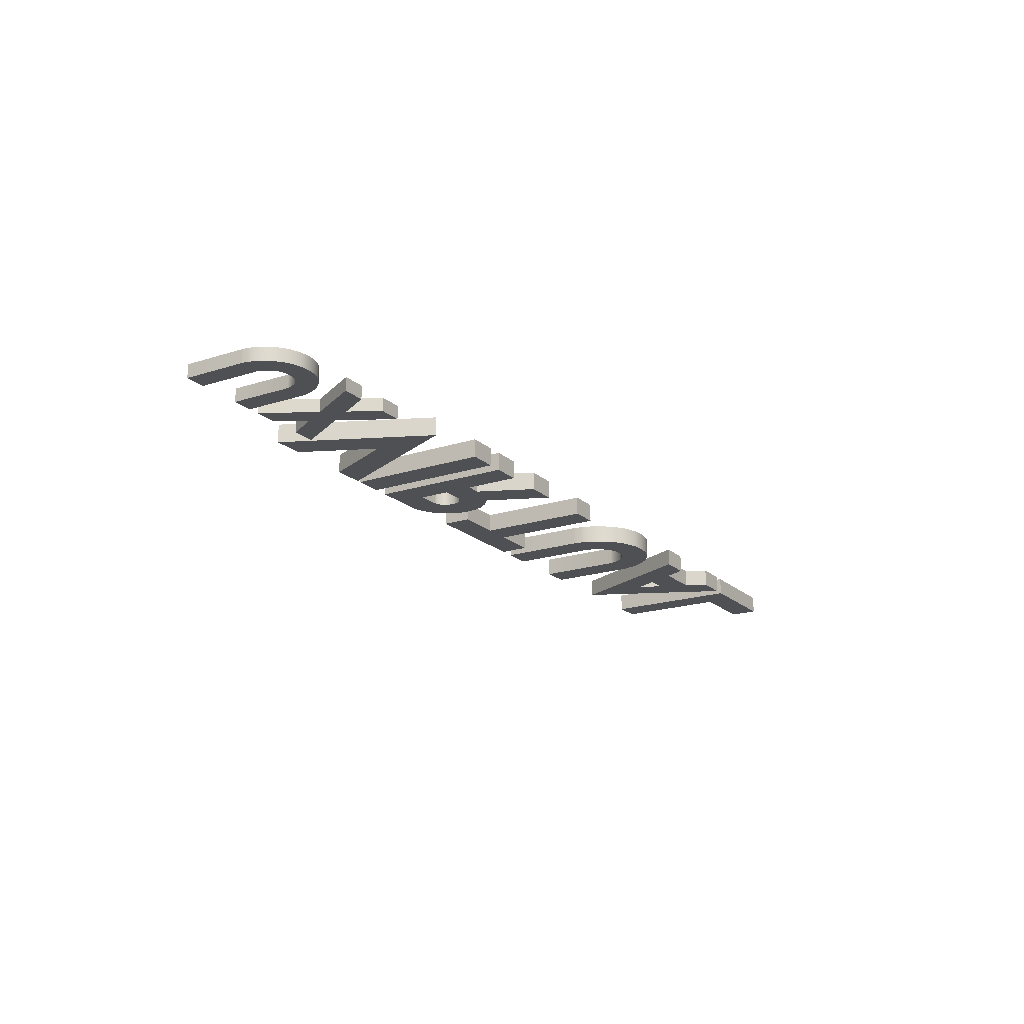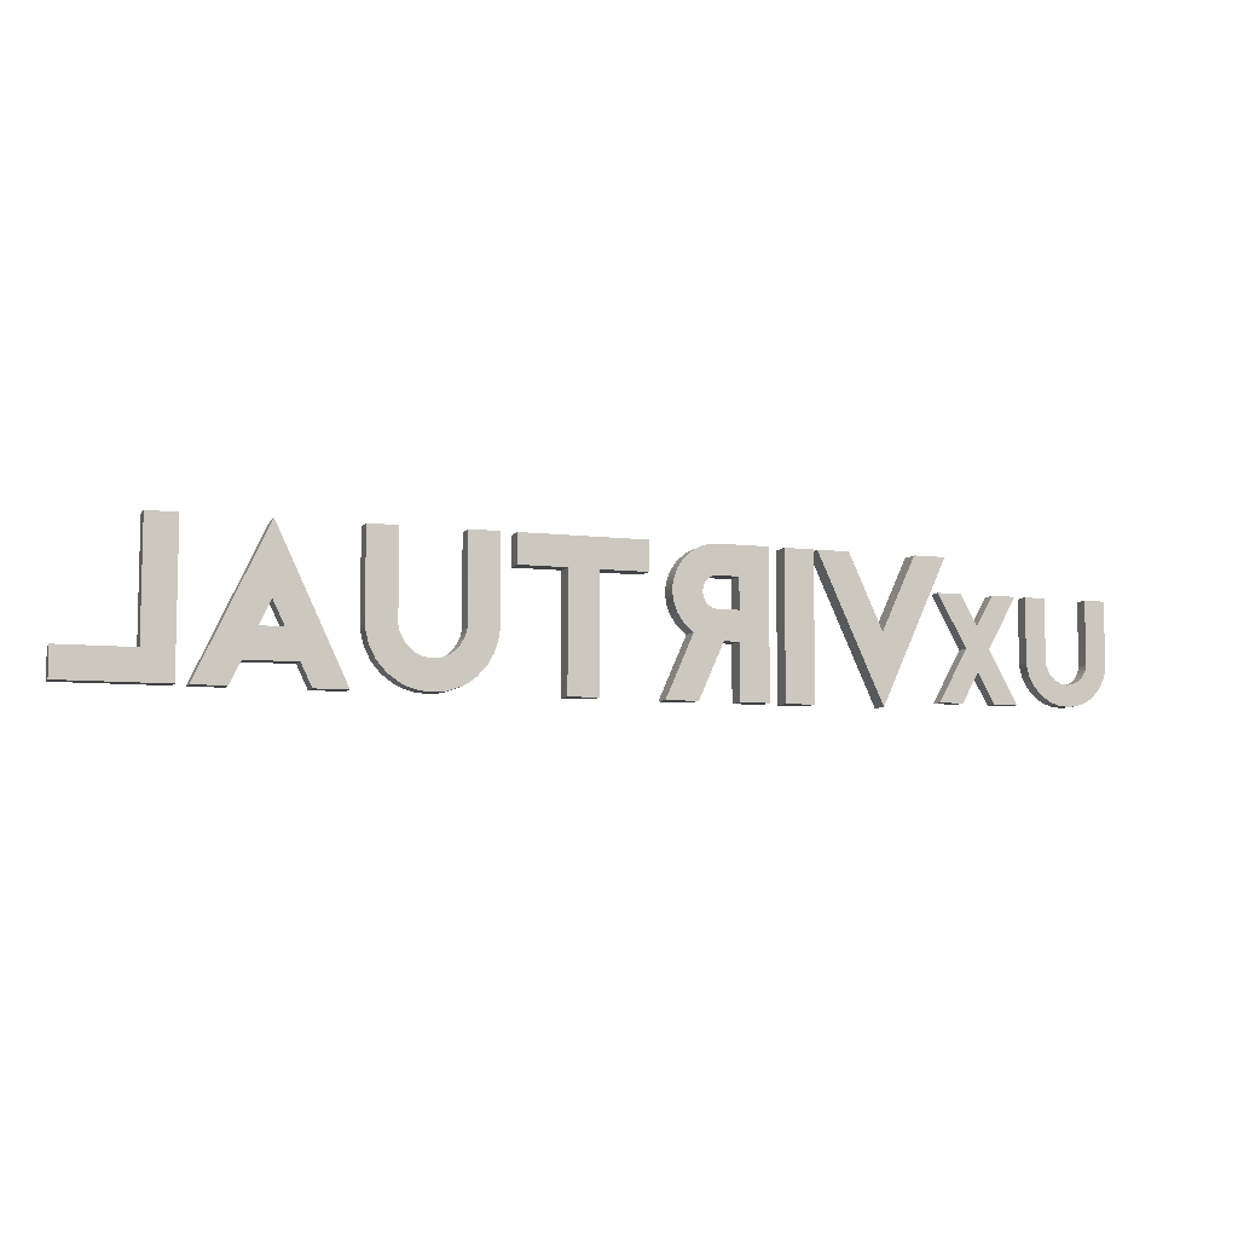
<metadata>
{"format":"obj","ext":"obj","renderer":"f3d","projection":"perspective","resolution":1024,"background":"white","views":[{"elev":-18.9,"azim":-58.3,"up":"+Z"},{"elev":-7.4,"azim":160.4,"up":"+Y"}]}
</metadata>
<code>
g Mesh1 Model
v 0.3648 0.05861 -0.2141
v 0.2561 -0.1726 -0.1841
v 0.3648 0.05861 -0.1841
f 1 2 3
v 0.2561 -0.1726 -0.2141
f 2 1 4
v 0.308 -0.1726 -0.2141
f 1 5 4
v 0.3248 -0.137 -0.2141
f 5 1 6
v 0.347 -0.08983 -0.2141
f 6 1 7
v 0.3648 -0.05233 -0.2141
f 7 1 8
v 0.3823 -0.08983 -0.2141
f 1 9 8
v 0.4042 -0.137 -0.2141
f 1 10 9
v 0.4733 -0.1726 -0.2141
f 11 10 1
v 0.4211 -0.1726 -0.2141
f 10 11 12
v 0.4211 -0.1726 -0.1841
f 11 13 12
v 0.4733 -0.1726 -0.1841
f 13 11 14
f 1 14 11
f 14 1 3
f 3 13 14
v 0.4042 -0.137 -0.1841
f 13 3 15
v 0.3823 -0.08983 -0.1841
f 15 3 16
v 0.3648 -0.05233 -0.1841
f 16 3 17
v 0.347 -0.08983 -0.1841
f 3 18 17
v 0.3248 -0.137 -0.1841
f 3 19 18
f 2 19 3
v 0.308 -0.1726 -0.1841
f 19 2 20
f 2 5 20
f 5 2 4
f 5 19 20
f 19 5 6
f 10 19 6
f 19 10 15
f 10 13 15
f 13 10 12
f 15 16 19
f 18 19 16
f 16 7 18
f 7 16 9
f 16 8 9
f 8 16 17
f 17 7 8
f 7 17 18
f 9 10 7
f 6 7 10
g Mesh2 Model
v 0.2373 -0.08108 -0.1841
v 0.2373 0.05829 -0.2141
v 0.2373 0.05829 -0.1841
f 21 22 23
v 0.2373 -0.08108 -0.2141
f 22 21 24
v 0.237 -0.08452 -0.2141
f 21 25 24
v 0.237 -0.08452 -0.1841
f 25 21 26
v 0.1897 -0.08421 -0.1841
f 27 26 21
v 0.1883 -0.08921 -0.1841
f 28 26 27
v 0.2364 -0.08921 -0.1841
f 28 29 26
v 0.1803 -0.1055 -0.1841
f 30 29 28
v 0.2311 -0.11 -0.1841
f 30 31 29
v 0.1686 -0.1169 -0.1841
f 32 31 30
v 0.1548 -0.1234 -0.1841
f 33 31 32
v 0.2211 -0.1298 -0.1841
f 33 34 31
v 0.1408 -0.1255 -0.1841
f 34 33 35
v 0.1408 -0.1255 -0.2141
f 33 36 35
v 0.1548 -0.1234 -0.2141
f 36 33 37
f 32 37 33
v 0.1686 -0.1169 -0.2141
f 37 32 38
f 30 38 32
v 0.1803 -0.1055 -0.2141
f 38 30 39
v 0.1883 -0.08921 -0.2141
f 30 40 39
f 40 30 28
v 0.1897 -0.08421 -0.2141
f 28 41 40
f 41 28 27
v 0.1905 -0.08014 -0.2141
f 27 42 41
v 0.1905 -0.08014 -0.1841
f 42 27 43
f 27 21 43
f 43 21 23
v 0.1905 0.05829 -0.1841
f 43 23 44
v 0.1905 0.05829 -0.2141
f 23 45 44
f 45 23 22
f 22 42 45
f 24 42 22
f 24 41 42
f 25 41 24
v 0.2364 -0.08921 -0.2141
f 46 41 25
f 46 40 41
f 46 39 40
v 0.2311 -0.11 -0.2141
f 47 39 46
f 47 38 39
f 47 37 38
v 0.2211 -0.1298 -0.2141
f 48 37 47
f 37 48 36
v 0.06219 -0.1317 -0.2141
f 48 49 36
v 0.2059 -0.1473 -0.2141
f 50 49 48
v 0.07703 -0.1483 -0.2141
f 50 51 49
v 0.08746 -0.1565 -0.2141
f 50 52 51
v 0.188 -0.1601 -0.2141
f 53 52 50
v 0.09812 -0.1626 -0.2141
f 53 54 52
v 0.1828 -0.1628 -0.2141
f 55 54 53
v 0.1773 -0.1655 -0.2141
f 56 54 55
v 0.1192 -0.1701 -0.2141
f 56 57 54
v 0.1597 -0.1706 -0.2141
f 58 57 56
v 0.1303 -0.1717 -0.2141
f 58 59 57
v 0.1411 -0.1723 -0.2141
f 59 58 60
v 0.1411 -0.1723 -0.1841
f 58 61 60
v 0.1597 -0.1706 -0.1841
f 61 58 62
f 56 62 58
v 0.1773 -0.1655 -0.1841
f 62 56 63
f 55 63 56
v 0.1828 -0.1628 -0.1841
f 63 55 64
f 53 64 55
v 0.188 -0.1601 -0.1841
f 64 53 65
f 50 65 53
v 0.2059 -0.1473 -0.1841
f 65 50 66
f 50 34 66
f 34 50 48
f 48 31 34
f 31 48 47
f 46 31 47
f 31 46 29
f 46 26 29
f 26 46 25
v 0.06219 -0.1317 -0.1841
f 67 66 34
v 0.07703 -0.1483 -0.1841
f 68 66 67
v 0.08746 -0.1565 -0.1841
f 69 66 68
f 69 65 66
v 0.09812 -0.1626 -0.1841
f 70 65 69
f 70 64 65
f 70 63 64
v 0.1192 -0.1701 -0.1841
f 71 63 70
f 71 62 63
v 0.1303 -0.1717 -0.1841
f 72 62 71
f 62 72 61
f 72 60 61
f 60 72 59
f 71 59 72
f 59 71 57
f 70 57 71
f 57 70 54
f 69 54 70
f 54 69 52
f 68 52 69
f 52 68 51
f 68 49 51
f 49 68 67
v 0.05234 -0.1139 -0.2141
f 67 73 49
v 0.05234 -0.1139 -0.1841
f 73 67 74
f 67 35 74
f 67 34 35
v 0.128 -0.1236 -0.1841
f 74 35 75
v 0.128 -0.1236 -0.2141
f 35 76 75
f 76 35 36
f 36 73 76
f 36 49 73
v 0.1152 -0.1181 -0.2141
f 76 73 77
v 0.1037 -0.1082 -0.2141
f 77 73 78
v 0.04891 -0.1039 -0.2141
f 78 73 79
f 74 79 73
v 0.04891 -0.1039 -0.1841
f 79 74 80
v 0.1037 -0.1082 -0.1841
f 74 81 80
v 0.1152 -0.1181 -0.1841
f 74 82 81
f 74 75 82
f 75 77 82
f 77 75 76
f 78 82 77
f 82 78 81
v 0.09484 -0.09327 -0.2141
f 83 81 78
v 0.09484 -0.09327 -0.1841
f 81 83 84
v 0.09312 -0.0878 -0.1841
f 83 85 84
v 0.09312 -0.0878 -0.2141
f 85 83 86
v 0.04594 -0.09233 -0.2141
f 83 87 86
v 0.04672 -0.09671 -0.2141
f 83 88 87
v 0.04766 -0.1003 -0.2141
f 83 89 88
f 83 79 89
f 78 79 83
f 80 89 79
v 0.04766 -0.1003 -0.1841
f 89 80 90
f 80 84 90
f 80 81 84
v 0.04672 -0.09671 -0.1841
f 90 84 91
v 0.04594 -0.09233 -0.1841
f 91 84 92
f 92 84 85
v 0.04516 -0.08749 -0.1841
f 92 85 93
v 0.09203 -0.08233 -0.1841
f 93 85 94
f 86 94 85
v 0.09203 -0.08233 -0.2141
f 94 86 95
v 0.04516 -0.08749 -0.2141
f 86 96 95
f 86 87 96
f 92 96 87
f 96 92 93
v 0.04469 -0.08358 -0.2141
f 93 97 96
v 0.04469 -0.08358 -0.1841
f 97 93 98
f 93 94 98
v 0.04453 -0.08171 -0.1841
f 98 94 99
v 0.09187 -0.08139 -0.1841
f 99 94 100
f 95 100 94
v 0.09187 -0.08139 -0.2141
f 100 95 101
v 0.04453 -0.08171 -0.2141
f 95 102 101
f 95 97 102
f 95 96 97
f 98 102 97
f 102 98 99
v 0.04453 0.05829 -0.2141
f 99 103 102
v 0.04453 0.05829 -0.1841
f 103 99 104
f 99 100 104
v 0.09172 -0.08046 -0.1841
f 104 100 105
f 101 105 100
v 0.09172 -0.08046 -0.2141
f 105 101 106
f 101 103 106
f 101 102 103
v 0.09172 0.05829 -0.2141
f 106 103 107
v 0.09172 0.05829 -0.1841
f 103 108 107
f 108 103 104
f 104 105 108
f 105 107 108
f 107 105 106
f 87 91 92
f 91 87 88
f 88 90 91
f 90 88 89
f 43 45 42
f 45 43 44
g Mesh3 Model
v 0.01953 0.01173 -0.2141
v 0.01953 0.05829 -0.1841
v 0.01953 0.01173 -0.1841
f 109 110 111
v 0.01953 0.05829 -0.2141
f 110 109 112
v -0.1777 0.05829 -0.2141
f 109 113 112
v -0.05516 0.01173 -0.2141
f 114 113 109
v -0.1023 0.01142 -0.2141
f 115 113 114
v -0.1777 0.01142 -0.2141
f 113 115 116
v -0.1777 0.01142 -0.1841
f 115 117 116
v -0.1023 0.01142 -0.1841
f 117 115 118
v -0.1023 -0.1723 -0.1841
f 115 119 118
v -0.1023 -0.1723 -0.2141
f 119 115 120
v -0.05516 -0.1723 -0.2141
f 115 121 120
f 121 115 114
v -0.05516 -0.1723 -0.1841
f 114 122 121
v -0.05516 0.01173 -0.1841
f 122 114 123
f 109 123 114
f 123 109 111
f 110 123 111
v -0.1777 0.05829 -0.1841
f 124 123 110
f 117 123 124
f 118 123 117
f 119 123 118
f 123 119 122
f 119 121 122
f 121 119 120
f 113 117 124
f 117 113 116
f 110 113 124
f 113 110 112
g Mesh4 Model
v -0.2605 -0.01296 -0.2141
v -0.2637 -0.02577 -0.1841
v -0.2605 -0.01296 -0.1841
f 125 126 127
v -0.2637 -0.02577 -0.2141
f 126 125 128
v -0.2136 -0.01296 -0.2141
f 129 128 125
v -0.2154 -0.0285 -0.2141
f 130 128 129
v -0.2684 -0.03155 -0.2141
f 130 131 128
v -0.2758 -0.03577 -0.2141
f 130 132 131
v -0.2797 -0.03702 -0.2141
f 130 133 132
v -0.2827 -0.03764 -0.2141
f 130 134 133
v -0.2209 -0.04452 -0.2141
f 135 134 130
v -0.3183 -0.03764 -0.2141
f 134 135 136
v -0.2311 -0.05983 -0.2141
f 137 136 135
v -0.2467 -0.07327 -0.2141
f 138 136 137
v -0.2936 -0.08421 -0.2141
f 139 136 138
v -0.3183 -0.08421 -0.2141
f 140 136 139
v -0.3655 0.05861 -0.2141
f 140 141 136
v -0.3183 -0.1723 -0.2141
f 142 141 140
v -0.3655 -0.1723 -0.2141
f 141 142 143
v -0.3655 -0.1723 -0.1841
f 142 144 143
v -0.3183 -0.1723 -0.1841
f 144 142 145
f 140 145 142
v -0.3183 -0.08421 -0.1841
f 145 140 146
f 139 146 140
v -0.2936 -0.08421 -0.1841
f 146 139 147
v -0.2539 -0.1726 -0.1841
f 139 148 147
v -0.2539 -0.1726 -0.2141
f 148 139 149
v -0.2027 -0.1726 -0.2141
f 139 150 149
f 150 139 138
v -0.2027 -0.1726 -0.1841
f 138 151 150
v -0.2467 -0.07327 -0.1841
f 151 138 152
f 137 152 138
v -0.2311 -0.05983 -0.1841
f 152 137 153
v -0.2209 -0.04452 -0.1841
f 137 154 153
f 154 137 135
v -0.2154 -0.0285 -0.1841
f 135 155 154
f 155 135 130
v -0.2136 -0.01296 -0.1841
f 130 156 155
f 156 130 129
v -0.2152 0.001419 -0.2141
f 157 156 129
v -0.2152 0.001419 -0.1841
f 156 157 158
v -0.2209 0.01861 -0.1841
f 157 159 158
v -0.2209 0.01861 -0.2141
f 159 157 160
v -0.2684 0.005715 -0.2141
f 157 161 160
v -0.2637 -0.0001439 -0.2141
f 157 162 161
f 129 162 157
f 129 125 162
f 127 162 125
v -0.2637 -0.0001439 -0.1841
f 162 127 163
f 127 158 163
f 127 156 158
f 126 156 127
f 126 155 156
v -0.2684 -0.03155 -0.1841
f 164 155 126
v -0.2758 -0.03577 -0.1841
f 165 155 164
v -0.2797 -0.03702 -0.1841
f 166 155 165
v -0.2827 -0.03764 -0.1841
f 167 155 166
f 155 167 154
v -0.3183 -0.03764 -0.1841
f 168 154 167
f 168 153 154
f 168 152 153
f 168 146 152
v -0.3655 0.05861 -0.1841
f 169 146 168
f 144 146 169
f 146 144 145
f 141 144 169
f 144 141 143
v -0.2814 0.05861 -0.1841
f 170 141 169
v -0.2814 0.05861 -0.2141
f 141 170 171
v -0.2766 0.05814 -0.1841
f 172 171 170
v -0.2766 0.05814 -0.2141
f 171 172 173
v -0.2703 0.05689 -0.1841
f 174 173 172
v -0.2703 0.05689 -0.2141
f 173 174 175
v -0.2642 0.05532 -0.1841
f 176 175 174
v -0.2642 0.05532 -0.2141
f 175 176 177
v -0.2598 0.05392 -0.1841
f 178 177 176
v -0.2598 0.05392 -0.2141
f 177 178 179
v -0.2459 0.04673 -0.1841
f 180 179 178
v -0.2459 0.04673 -0.2141
f 179 180 181
v -0.2327 0.03548 -0.1841
f 182 181 180
v -0.2327 0.03548 -0.2141
f 181 182 183
f 182 160 183
f 160 182 159
f 169 159 182
v -0.3183 0.01173 -0.1841
f 169 184 159
f 169 168 184
v -0.3183 0.01173 -0.2141
f 168 185 184
f 185 168 136
f 167 136 168
f 136 167 134
f 166 134 167
f 134 166 133
f 165 133 166
f 133 165 132
f 164 132 165
f 132 164 131
f 164 128 131
f 128 164 126
f 136 141 185
v -0.2827 0.01173 -0.2141
f 185 141 186
f 186 141 160
f 160 141 183
f 183 141 181
f 181 141 179
f 179 141 177
f 177 141 175
f 175 141 173
f 173 141 171
v -0.2797 0.01126 -0.2141
f 160 187 186
v -0.2758 0.01017 -0.2141
f 160 188 187
f 160 161 188
v -0.2758 0.01017 -0.1841
f 161 189 188
v -0.2684 0.005715 -0.1841
f 189 161 190
f 161 163 190
f 163 161 162
f 163 158 190
f 190 158 159
f 190 159 189
v -0.2797 0.01126 -0.1841
f 189 159 191
v -0.2827 0.01173 -0.1841
f 191 159 192
f 192 159 184
f 184 186 192
f 186 184 185
f 187 192 186
f 192 187 191
f 188 191 187
f 191 188 189
f 169 182 180
f 169 180 178
f 169 178 176
f 169 176 174
f 169 174 172
f 169 172 170
f 147 152 146
f 148 152 147
f 152 148 151
f 148 150 151
f 150 148 149
g Mesh5 Model
v -0.6555 0.05829 -0.2141
v -0.5495 -0.05983 -0.2141
v -0.5495 -0.1723 -0.2141
f 193 194 195
v -0.6039 0.05829 -0.2141
f 194 193 196
v -0.6039 0.05829 -0.1841
f 193 197 196
v -0.6555 0.05829 -0.1841
f 197 193 198
v -0.5495 -0.1723 -0.1841
f 193 199 198
f 199 193 195
v -0.4439 0.05829 -0.2141
f 200 199 195
v -0.4439 0.05829 -0.1841
f 199 200 201
v -0.4955 0.05829 -0.2141
f 202 201 200
v -0.4955 0.05829 -0.1841
f 201 202 203
v -0.5495 -0.05983 -0.1841
f 202 204 203
f 204 202 194
f 200 194 202
f 194 200 195
f 196 204 194
f 204 196 197
f 198 204 197
f 204 198 199
f 201 204 199
f 204 201 203
g Mesh6 Model
v -0.4377 0.05829 -0.2141
v -0.3905 -0.1723 -0.2141
v -0.4377 -0.1723 -0.2141
f 205 206 207
v -0.3905 0.05829 -0.2141
f 206 205 208
v -0.3905 0.05829 -0.1841
f 205 209 208
v -0.4377 0.05829 -0.1841
f 209 205 210
v -0.4377 -0.1723 -0.1841
f 205 211 210
f 211 205 207
f 206 211 207
v -0.3905 -0.1723 -0.1841
f 211 206 212
f 208 212 206
f 212 208 209
f 209 211 212
f 211 209 210
g Mesh7 Model
v 0.492 -0.1723 -0.2141
v 0.5392 -0.1255 -0.2141
v 0.6555 -0.1723 -0.2141
f 213 214 215
v 0.492 0.05829 -0.2141
f 214 213 216
v 0.492 -0.1723 -0.1841
f 217 216 213
v 0.492 0.05829 -0.1841
f 216 217 218
v 0.5392 -0.1255 -0.1841
f 217 219 218
v 0.6555 -0.1255 -0.1841
f 217 220 219
v 0.6555 -0.1723 -0.1841
f 220 217 221
f 217 215 221
f 215 217 213
f 215 220 221
v 0.6555 -0.1255 -0.2141
f 220 215 222
f 222 215 214
f 214 220 222
f 220 214 219
v 0.5392 0.05829 -0.2141
f 223 219 214
v 0.5392 0.05829 -0.1841
f 219 223 224
f 216 224 223
f 224 216 218
f 218 219 224
f 214 216 223
g Mesh8 Model
v -0.86 -0.1296 -0.1952
v -0.8692 -0.1283 -0.2168
v -0.8692 -0.1283 -0.1952
f 225 226 227
v -0.86 -0.1296 -0.2168
f 226 225 228
v -0.8499 -0.1281 -0.1952
f 229 228 225
v -0.8499 -0.1281 -0.2168
f 228 229 230
v -0.84 -0.1234 -0.1952
f 231 230 229
v -0.84 -0.1234 -0.2168
f 230 231 232
v -0.8315 -0.1152 -0.1952
f 233 232 231
v -0.8315 -0.1152 -0.2168
f 232 233 234
v -0.8258 -0.1035 -0.2168
f 233 235 234
v -0.8258 -0.1035 -0.1952
f 235 233 236
v -0.7911 -0.1035 -0.1952
f 233 237 236
v -0.795 -0.1185 -0.1952
f 233 238 237
f 231 238 233
f 229 238 231
v -0.8022 -0.1328 -0.1952
f 229 239 238
f 239 229 225
v -0.9166 -0.1341 -0.1952
f 240 239 225
v -0.8131 -0.1454 -0.1952
f 240 241 239
v -0.9059 -0.146 -0.1952
f 242 241 240
v -0.8984 -0.152 -0.1952
f 243 241 242
v -0.826 -0.1546 -0.1952
f 243 244 241
v -0.8907 -0.1564 -0.1952
f 245 244 243
v -0.8297 -0.1565 -0.1952
f 245 246 244
v -0.8337 -0.1584 -0.1952
f 245 247 246
v -0.8755 -0.1618 -0.1952
f 248 247 245
v -0.8464 -0.1621 -0.1952
f 248 249 247
v -0.8675 -0.1629 -0.1952
f 250 249 248
v -0.8598 -0.1634 -0.1952
f 249 250 251
v -0.8598 -0.1634 -0.2168
f 250 252 251
v -0.8675 -0.1629 -0.2168
f 252 250 253
f 248 253 250
v -0.8755 -0.1618 -0.2168
f 253 248 254
f 245 254 248
v -0.8907 -0.1564 -0.2168
f 254 245 255
f 243 255 245
v -0.8984 -0.152 -0.2168
f 255 243 256
f 242 256 243
v -0.9059 -0.146 -0.2168
f 256 242 257
v -0.9166 -0.1341 -0.2168
f 242 258 257
f 258 242 240
v -0.9237 -0.1213 -0.2168
f 240 259 258
v -0.9237 -0.1213 -0.1952
f 259 240 260
f 240 225 260
f 260 225 227
v -0.8784 -0.1243 -0.1952
f 260 227 261
v -0.8784 -0.1243 -0.2168
f 227 262 261
f 262 227 226
f 226 259 262
f 228 259 226
f 228 258 259
v -0.8022 -0.1328 -0.2168
f 263 258 228
v -0.8131 -0.1454 -0.2168
f 264 258 263
f 264 257 258
f 264 256 257
v -0.826 -0.1546 -0.2168
f 265 256 264
f 265 255 256
v -0.8297 -0.1565 -0.2168
f 266 255 265
v -0.8337 -0.1584 -0.2168
f 267 255 266
f 267 254 255
v -0.8464 -0.1621 -0.2168
f 268 254 267
f 268 253 254
f 253 268 252
f 268 251 252
f 251 268 249
f 267 249 268
f 249 267 247
f 266 247 267
f 247 266 246
f 265 246 266
f 246 265 244
f 264 244 265
f 244 264 241
f 264 239 241
f 239 264 263
f 263 238 239
v -0.795 -0.1185 -0.2168
f 238 263 269
f 263 230 269
f 230 263 228
f 269 230 232
f 269 232 234
v -0.7911 -0.1035 -0.2168
f 269 234 270
f 270 234 235
v -0.8248 -0.0999 -0.2168
f 270 235 271
f 236 271 235
v -0.8248 -0.0999 -0.1952
f 271 236 272
v -0.7907 -0.1001 -0.1952
f 236 273 272
f 236 237 273
f 270 273 237
v -0.7907 -0.1001 -0.2168
f 273 270 274
f 270 271 274
v -0.7905 -0.09765 -0.2168
f 274 271 275
v -0.8242 -0.09698 -0.2168
f 275 271 276
f 272 276 271
v -0.8242 -0.09698 -0.1952
f 276 272 277
v -0.7905 -0.09765 -0.1952
f 272 278 277
f 272 273 278
f 274 278 273
f 278 274 275
v -0.7905 0.002697 -0.2168
f 279 278 275
v -0.7905 0.002697 -0.1952
f 278 279 280
v -0.8242 0.002697 -0.2168
f 281 280 279
v -0.8242 0.002697 -0.1952
f 280 281 282
f 281 277 282
f 277 281 276
f 279 276 281
f 275 276 279
f 277 280 282
f 277 278 280
f 237 269 270
f 269 237 238
v -0.8867 -0.1172 -0.2168
f 262 259 283
v -0.9261 -0.1141 -0.2168
f 283 259 284
f 260 284 259
v -0.9261 -0.1141 -0.1952
f 284 260 285
v -0.8867 -0.1172 -0.1952
f 260 286 285
f 260 261 286
f 261 283 286
f 283 261 262
v -0.8931 -0.1064 -0.1952
f 283 287 286
v -0.8931 -0.1064 -0.2168
f 287 283 288
f 283 284 288
v -0.927 -0.1115 -0.2168
f 288 284 289
f 285 289 284
v -0.927 -0.1115 -0.1952
f 289 285 290
f 285 287 290
f 285 286 287
v -0.9277 -0.1089 -0.1952
f 290 287 291
v -0.9283 -0.1058 -0.1952
f 291 287 292
v -0.8943 -0.1025 -0.1952
f 292 287 293
f 288 293 287
v -0.8943 -0.1025 -0.2168
f 293 288 294
v -0.9283 -0.1058 -0.2168
f 288 295 294
v -0.9277 -0.1089 -0.2168
f 288 296 295
f 288 289 296
f 290 296 289
f 296 290 291
f 291 295 296
f 295 291 292
v -0.9288 -0.1023 -0.2168
f 292 297 295
v -0.9288 -0.1023 -0.1952
f 297 292 298
f 292 293 298
v -0.8951 -0.09855 -0.1952
f 298 293 299
f 294 299 293
v -0.8951 -0.09855 -0.2168
f 299 294 300
f 294 297 300
f 294 295 297
v -0.9292 -0.09945 -0.2168
f 300 297 301
f 298 301 297
v -0.9292 -0.09945 -0.1952
f 301 298 302
f 298 299 302
v -0.9293 -0.0981 -0.1952
f 302 299 303
v -0.8952 -0.09788 -0.1952
f 303 299 304
f 300 304 299
v -0.8952 -0.09788 -0.2168
f 304 300 305
v -0.9293 -0.0981 -0.2168
f 300 306 305
f 300 301 306
f 302 306 301
f 306 302 303
v -0.9293 0.002697 -0.2168
f 303 307 306
v -0.9293 0.002697 -0.1952
f 307 303 308
f 303 304 308
v -0.8953 -0.0972 -0.1952
f 308 304 309
f 305 309 304
v -0.8953 -0.0972 -0.2168
f 309 305 310
f 305 307 310
f 305 306 307
v -0.8953 0.002697 -0.2168
f 310 307 311
v -0.8953 0.002697 -0.1952
f 307 312 311
f 312 307 308
f 308 309 312
f 309 311 312
f 311 309 310
g Mesh9 Model
v -0.7725 0.002697 -0.2168
v -0.7266 -0.0801 -0.1952
v -0.7725 0.002697 -0.1952
f 313 314 315
v -0.7266 -0.0801 -0.2168
f 314 313 316
v -0.6874 -0.0801 -0.2168
f 317 316 313
v -0.7068 -0.1152 -0.2168
f 317 318 316
v -0.6415 -0.1634 -0.2168
f 319 318 317
v -0.6802 -0.1634 -0.2168
f 318 319 320
v -0.6802 -0.1634 -0.1952
f 319 321 320
v -0.6415 -0.1634 -0.1952
f 321 319 322
v -0.6874 -0.0801 -0.1952
f 319 323 322
f 323 319 317
v -0.6415 0.002697 -0.2168
f 324 323 317
v -0.6415 0.002697 -0.1952
f 323 324 325
v -0.6802 0.002697 -0.2168
f 326 325 324
v -0.6802 0.002697 -0.1952
f 325 326 327
v -0.707 -0.04523 -0.1952
f 326 328 327
v -0.707 -0.04523 -0.2168
f 328 326 329
f 324 329 326
f 329 324 317
f 317 313 329
v -0.7338 0.002697 -0.2168
f 329 313 330
v -0.7338 0.002697 -0.1952
f 313 331 330
f 331 313 315
f 315 328 331
f 328 315 314
f 314 325 328
f 314 323 325
v -0.7068 -0.1152 -0.1952
f 314 332 323
v -0.7725 -0.1634 -0.1952
f 333 332 314
v -0.7338 -0.1634 -0.1952
f 332 333 334
v -0.7338 -0.1634 -0.2168
f 333 335 334
v -0.7725 -0.1634 -0.2168
f 335 333 336
f 333 316 336
f 316 333 314
f 316 335 336
f 335 316 318
f 332 335 318
f 335 332 334
f 318 321 332
f 321 318 320
f 321 323 332
f 323 321 322
f 328 325 327
f 328 330 331
f 330 328 329

</code>
